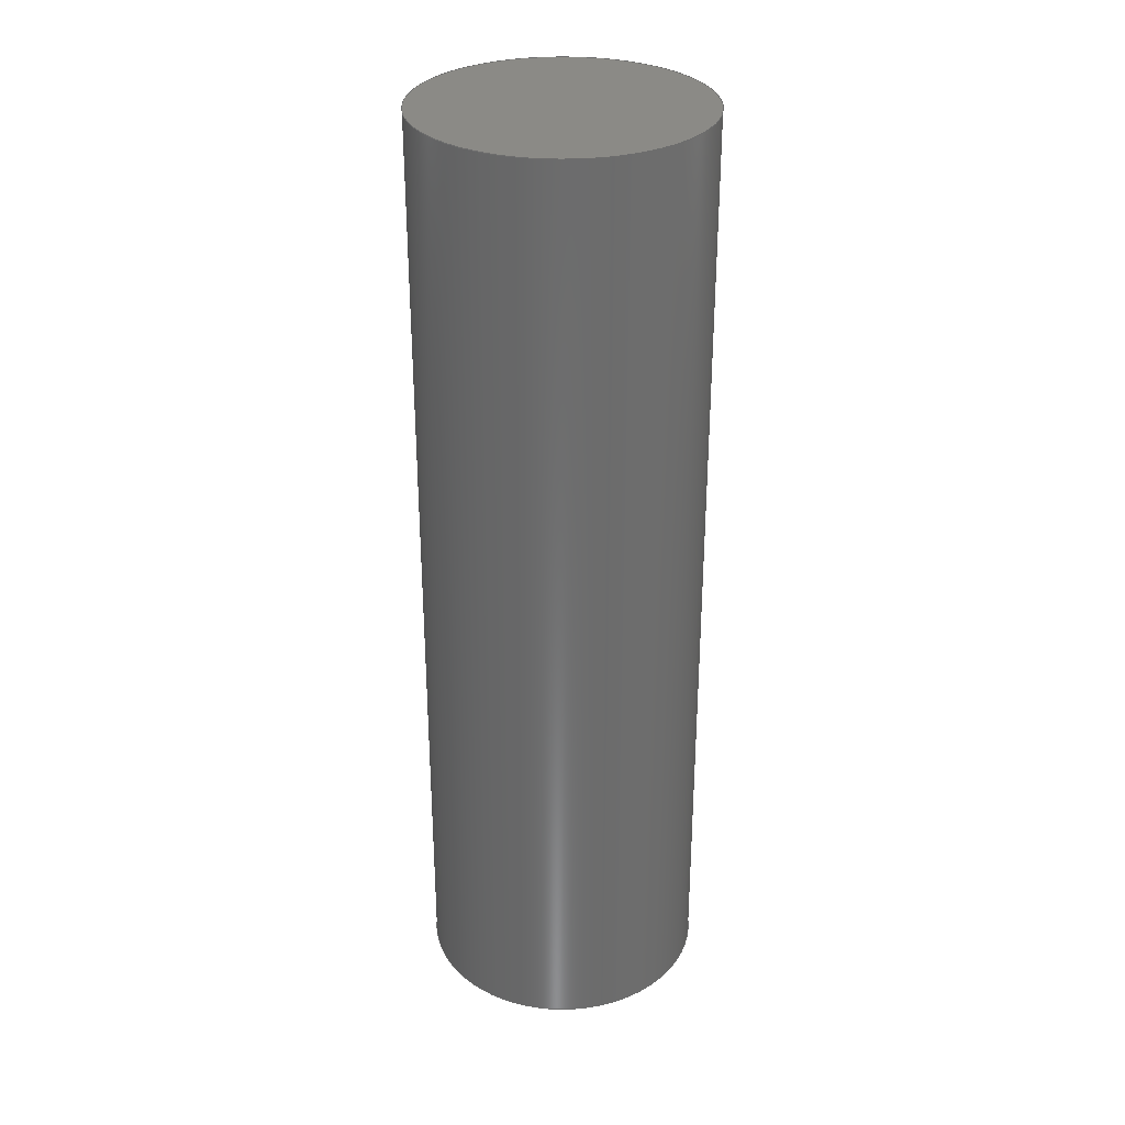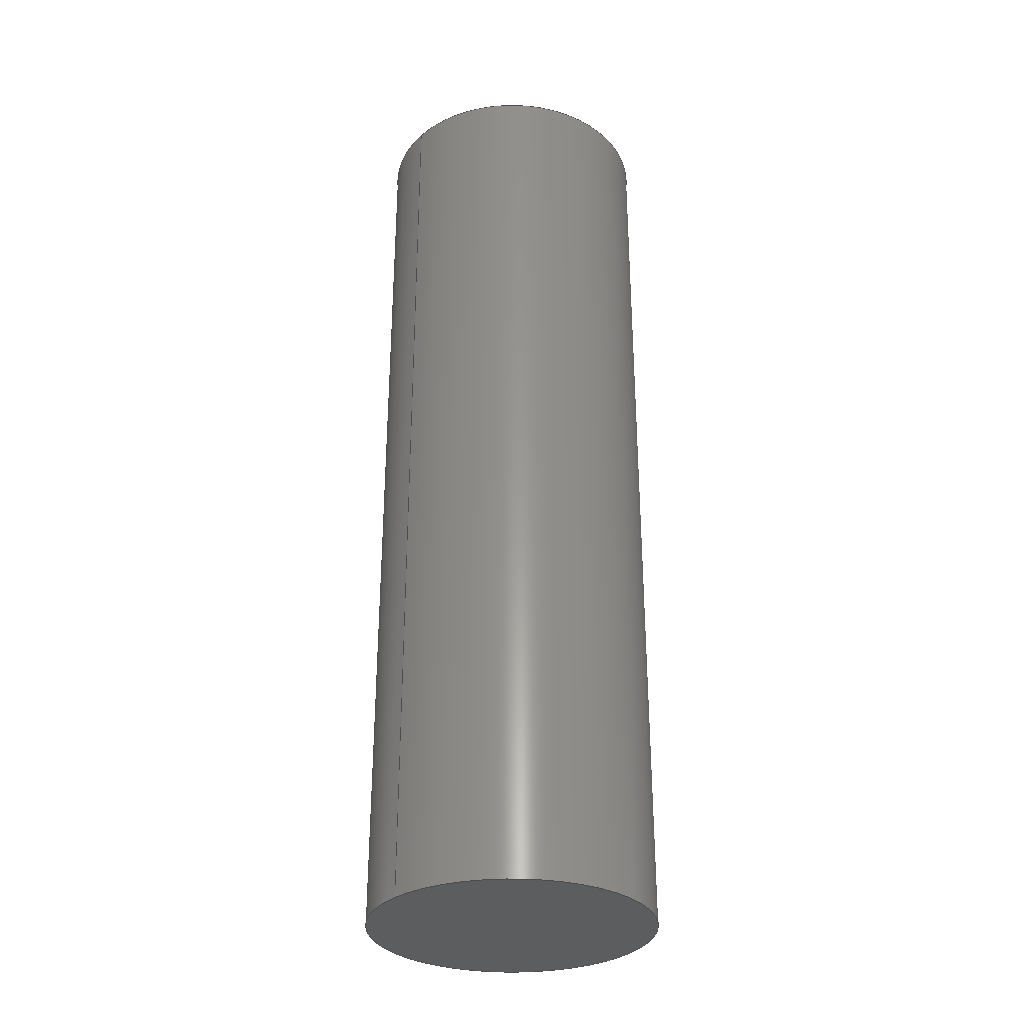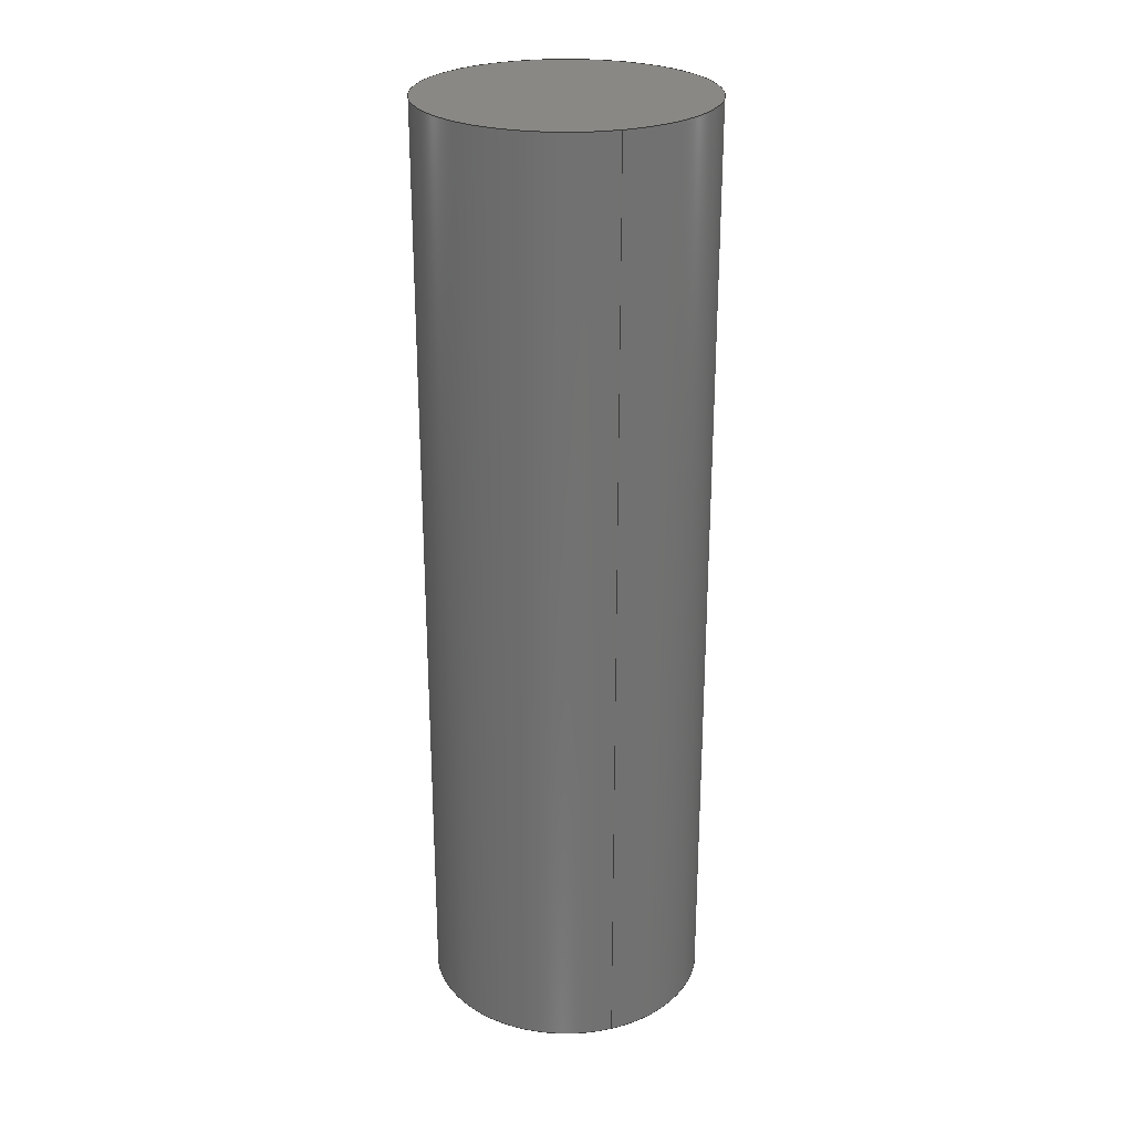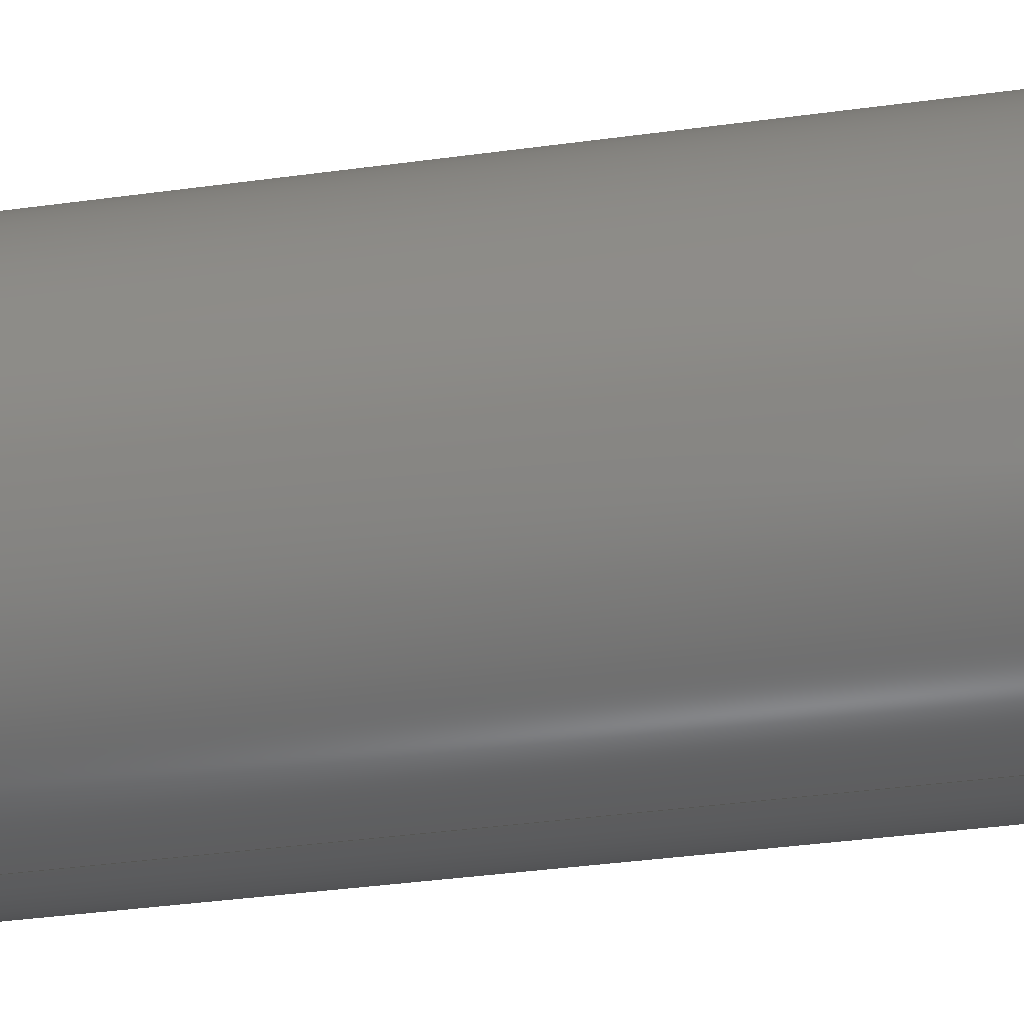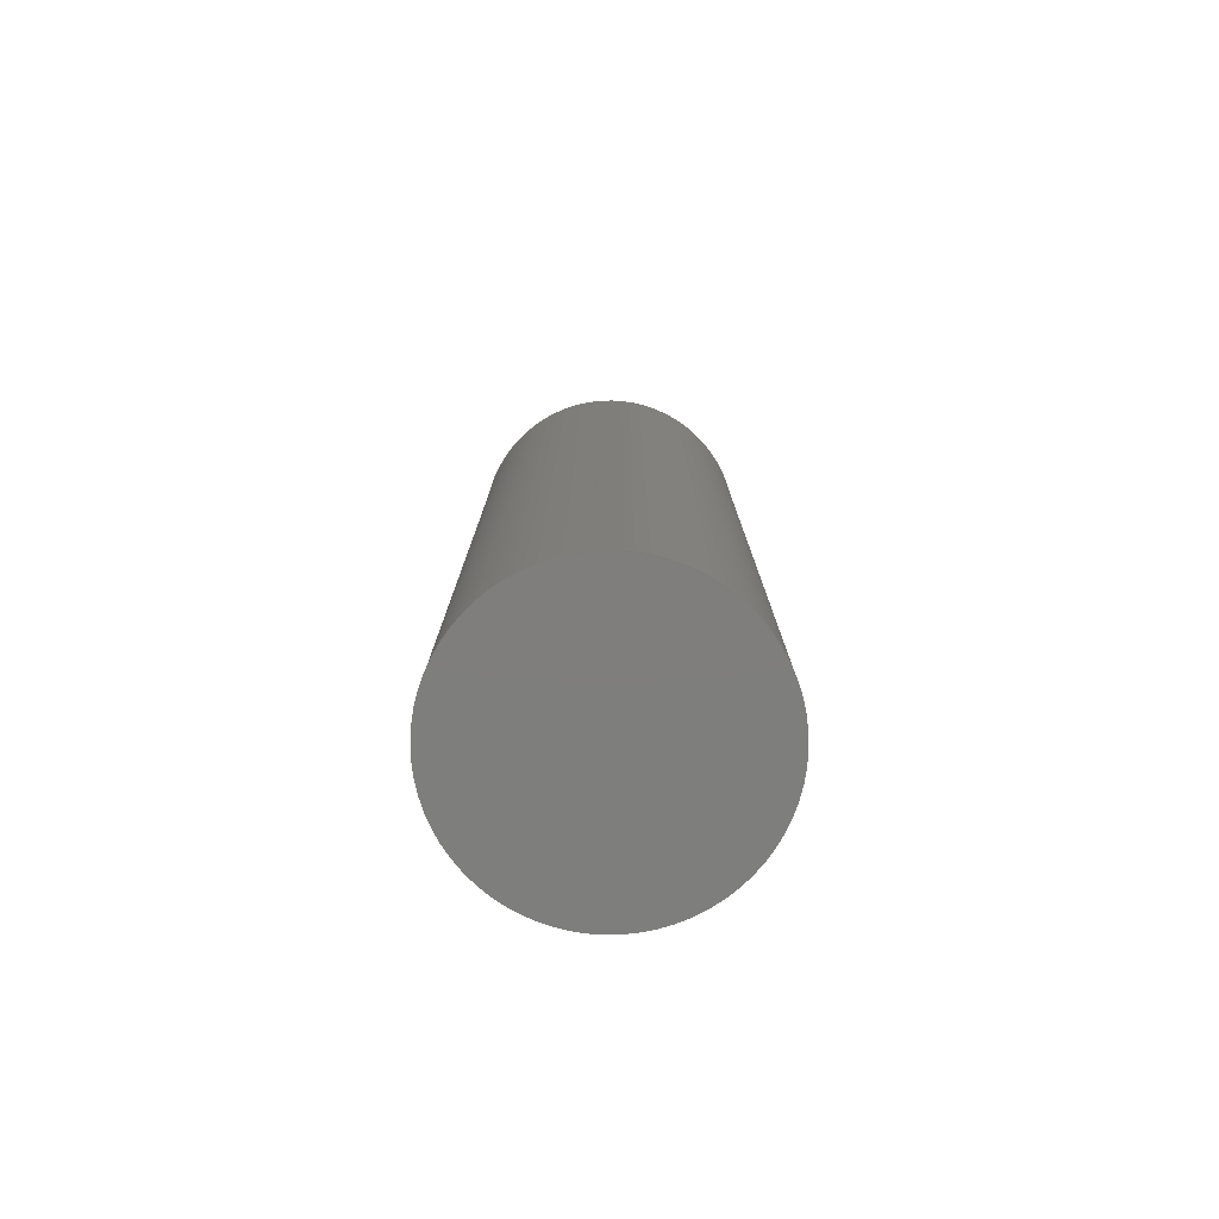
<metadata>
{"format":"step","ext":"step","renderer":"f3d","projection":"perspective","resolution":1024,"background":"white","views":[{"elev":31.1,"azim":-36.4,"up":"+Y"},{"elev":-31.1,"azim":-130.1,"up":"+Y"},{"elev":26.3,"azim":160.8,"up":"+Y"},{"elev":-33.1,"azim":-78.9,"up":"+Z"},{"elev":-78.1,"azim":4.2,"up":"+Y"}]}
</metadata>
<code>
ISO-10303-21;
DATA;
#1 = ORIENTED_EDGE ( 'NONE', *, *, #131, .F. ) ;
#2 = SECURITY_CLASSIFICATION ( '', '', #140 ) ;
#3 = CYLINDRICAL_SURFACE ( 'NONE', #139, 45 ) ;
#4 = AXIS2_PLACEMENT_3D ( 'NONE', #170, #84, #100 ) ;
#5 = PLANE ( 'NONE',  #171 ) ;
#6 = PRODUCT_DEFINITION ( 'UNKNOWN', '', #164, #27 ) ;
#7 = CALENDAR_DATE ( 2022, 23, 7 ) ;
#8 = CARTESIAN_POINT ( 'NONE',  ( 0, 300, 0 ) ) ;
#9 = PERSON_AND_ORGANIZATION ( #98, #96 ) ;
#10 = DIRECTION ( 'NONE',  ( 0, 1, 0 ) ) ;
#11 = DIRECTION ( 'NONE',  ( 0, 0, 1 ) ) ;
#12 = DIRECTION ( 'NONE',  ( -0, -1, -0 ) ) ;
#13 = DATE_AND_TIME ( #7, #89 ) ;
#14 = CC_DESIGN_PERSON_AND_ORGANIZATION_ASSIGNMENT ( #111, #19, ( #2 ) ) ;
#15 = FACE_OUTER_BOUND ( 'NONE', #58, .T. ) ;
#16 = ORIENTED_EDGE ( 'NONE', *, *, #90, .F. ) ;
#17 = LOCAL_TIME ( 21, 26, 52, #147 ) ;
#18 = AXIS2_PLACEMENT_3D ( 'NONE', #160, #38, #86 ) ;
#19 = PERSON_AND_ORGANIZATION_ROLE ( 'classification_officer' ) ;
#20 = DATE_TIME_ROLE ( 'creation_date' ) ;
#21 = CARTESIAN_POINT ( 'NONE',  ( 5.511e-15, 300, 45 ) ) ;
#22 = PERSON_AND_ORGANIZATION ( #98, #96 ) ;
#23 = CARTESIAN_POINT ( 'NONE',  ( 5.511e-15, 0, 45 ) ) ;
#24 = CC_DESIGN_PERSON_AND_ORGANIZATION_ASSIGNMENT ( #28, #103, ( #164 ) ) ;
#25 = APPROVAL_DATE_TIME ( #75, #34 ) ;
#26 = APPLICATION_CONTEXT ( 'configuration controlled 3d designs of mechanical parts and assemblies' ) ;
#27 = DESIGN_CONTEXT ( 'detailed design', #66, 'design' ) ;
#28 = PERSON_AND_ORGANIZATION ( #98, #96 ) ;
#29 = LOCAL_TIME ( 21, 26, 52, #169 ) ;
#30 = VERTEX_POINT ( 'NONE', #31 ) ;
#31 = CARTESIAN_POINT ( 'NONE',  ( 0, 300, -45 ) ) ;
#32 = ORIENTED_EDGE ( 'NONE', *, *, #175, .T. ) ;
#33 = DIRECTION ( 'NONE',  ( 0, 0, -1 ) ) ;
#34 = APPROVAL ( #146, 'UNSPECIFIED' ) ;
#35 = APPROVAL_PERSON_ORGANIZATION ( #59, #122, #50 ) ;
#36 = APPLICATION_PROTOCOL_DEFINITION ( 'international standard', 'config_control_design', 1994, #66 ) ;
#37 = ADVANCED_FACE ( 'NONE', ( #120 ), #167, .T. ) ;
#38 = DIRECTION ( 'NONE',  ( 0, 1, 0 ) ) ;
#39 = DIRECTION ( 'NONE',  ( 1, 0, 0 ) ) ;
#40 = CC_DESIGN_SECURITY_CLASSIFICATION ( #2, ( #164 ) ) ;
#41 = FACE_OUTER_BOUND ( 'NONE', #118, .T. ) ;
#42 = CLOSED_SHELL ( 'NONE', ( #37, #57, #97, #45 ) ) ;
#43 = DIRECTION ( 'NONE',  ( -0, -1, -0 ) ) ;
#44 = CC_DESIGN_PERSON_AND_ORGANIZATION_ASSIGNMENT ( #161, #87, ( #154 ) ) ;
#45 = ADVANCED_FACE ( 'NONE', ( #41 ), #5, .F. ) ;
#46 = VECTOR ( 'NONE', #150, 1000 ) ;
#47 = COORDINATED_UNIVERSAL_TIME_OFFSET ( 3, 30, .AHEAD. ) ;
#48 = CIRCLE ( 'NONE', #56, 45 ) ;
#49 =( NAMED_UNIT ( * ) PLANE_ANGLE_UNIT ( ) SI_UNIT ( $, .RADIAN. ) );
#50 = APPROVAL_ROLE ( '' ) ;
#51 = PERSON_AND_ORGANIZATION_ROLE ( 'design_supplier' ) ;
#52 = VERTEX_POINT ( 'NONE', #136 ) ;
#53 = ORIENTED_EDGE ( 'NONE', *, *, #175, .F. ) ;
#54 = ORIENTED_EDGE ( 'NONE', *, *, #90, .T. ) ;
#55 = CARTESIAN_POINT ( 'NONE',  ( 0, 300, 0 ) ) ;
#56 = AXIS2_PLACEMENT_3D ( 'NONE', #76, #102, #60 ) ;
#57 = ADVANCED_FACE ( 'NONE', ( #15 ), #3, .T. ) ;
#58 = EDGE_LOOP ( 'NONE', ( #165, #16, #151, #119 ) ) ;
#59 = PERSON_AND_ORGANIZATION ( #98, #96 ) ;
#60 = DIRECTION ( 'NONE',  ( 0, 0, 1 ) ) ;
#61 = APPROVAL_DATE_TIME ( #13, #138 ) ;
#62 = VERTEX_POINT ( 'NONE', #106 ) ;
#63 = CARTESIAN_POINT ( 'NONE',  ( 0, 0, 0 ) ) ;
#64 = EDGE_CURVE ( 'NONE', #30, #52, #92, .T. ) ;
#65 = CARTESIAN_POINT ( 'NONE',  ( 0, 300, 0 ) ) ;
#66 = APPLICATION_CONTEXT ( 'configuration controlled 3d designs of mechanical parts and assemblies' ) ;
#67 = UNCERTAINTY_MEASURE_WITH_UNIT (LENGTH_MEASURE( 1e-05 ), #133, 'distance_accuracy_value', 'NONE');
#68 = APPROVAL_PERSON_ORGANIZATION ( #22, #138, #172 ) ;
#69 = EDGE_CURVE ( 'NONE', #62, #125, #153, .T. ) ;
#70 = PRODUCT_DEFINITION_SHAPE ( 'NONE', 'NONE',  #6 ) ;
#71 = CC_DESIGN_DATE_AND_TIME_ASSIGNMENT ( #134, #99, ( #2 ) ) ;
#72 = CALENDAR_DATE ( 2022, 23, 7 ) ;
#73 = CC_DESIGN_APPROVAL ( #138, ( #6 ) ) ;
#74 = CARTESIAN_POINT ( 'NONE',  ( 0, 0, 0 ) ) ;
#75 = DATE_AND_TIME ( #144, #29 ) ;
#76 = CARTESIAN_POINT ( 'NONE',  ( 0, 300, 0 ) ) ;
#77 = CALENDAR_DATE ( 2022, 23, 7 ) ;
#78 = ORIENTED_EDGE ( 'NONE', *, *, #69, .T. ) ;
#79 = DIRECTION ( 'NONE',  ( 0, 1, 0 ) ) ;
#80 = LOCAL_TIME ( 21, 26, 52, #47 ) ;
#81 = AXIS2_PLACEMENT_3D ( 'NONE', #74, #130, #114 ) ;
#82 = APPROVAL_DATE_TIME ( #127, #122 ) ;
#83 = CARTESIAN_POINT ( 'NONE',  ( 0, 0, 0 ) ) ;
#84 = DIRECTION ( 'NONE',  ( 0, 1, 0 ) ) ;
#85 = PERSON_AND_ORGANIZATION ( #98, #96 ) ;
#86 = DIRECTION ( 'NONE',  ( 0, -0, 1 ) ) ;
#87 = PERSON_AND_ORGANIZATION_ROLE ( 'design_owner' ) ;
#88 = MECHANICAL_CONTEXT ( 'NONE', #26, 'mechanical' ) ;
#89 = LOCAL_TIME ( 21, 26, 52, #132 ) ;
#90 = EDGE_CURVE ( 'NONE', #30, #62, #48, .T. ) ;
#91 = ORIENTED_EDGE ( 'NONE', *, *, #64, .F. ) ;
#92 = LINE ( 'NONE', #95, #46 ) ;
#93 = VECTOR ( 'NONE', #12, 1000 ) ;
#94 = ORIENTED_EDGE ( 'NONE', *, *, #124, .T. ) ;
#95 = CARTESIAN_POINT ( 'NONE',  ( 0, 300, -45 ) ) ;
#96 = ORGANIZATION ( 'UNSPECIFIED', 'UNSPECIFIED', '' ) ;
#97 = ADVANCED_FACE ( 'NONE', ( #143 ), #145, .T. ) ;
#98 = PERSON ( 'UNSPECIFIED', 'UNSPECIFIED', 'UNSPECIFIED', ('UNSPECIFIED'), ('UNSPECIFIED'), ('UNSPECIFIED') ) ;
#99 = DATE_TIME_ROLE ( 'classification_date' ) ;
#100 = DIRECTION ( 'NONE',  ( 0, 0, 1 ) ) ;
#101 = COORDINATED_UNIVERSAL_TIME_OFFSET ( 3, 30, .AHEAD. ) ;
#102 = DIRECTION ( 'NONE',  ( 0, 1, 0 ) ) ;
#103 = PERSON_AND_ORGANIZATION_ROLE ( 'creator' ) ;
#104 =( NAMED_UNIT ( * ) SI_UNIT ( $, .STERADIAN. ) SOLID_ANGLE_UNIT ( ) );
#105 = EDGE_LOOP ( 'NONE', ( #163, #78, #32, #91 ) ) ;
#106 = CARTESIAN_POINT ( 'NONE',  ( 5.511e-15, 300, 45 ) ) ;
#107 = APPROVAL_PERSON_ORGANIZATION ( #162, #34, #128 ) ;
#108 = DIRECTION ( 'NONE',  ( 0, -0, 1 ) ) ;
#109 = CIRCLE ( 'NONE', #166, 45 ) ;
#110 = SHAPE_DEFINITION_REPRESENTATION ( #70, #135 ) ;
#111 = PERSON_AND_ORGANIZATION ( #98, #96 ) ;
#112 = CC_DESIGN_APPROVAL ( #122, ( #2 ) ) ;
#113 =( GEOMETRIC_REPRESENTATION_CONTEXT ( 3 ) GLOBAL_UNCERTAINTY_ASSIGNED_CONTEXT ( ( #67 ) ) GLOBAL_UNIT_ASSIGNED_CONTEXT ( ( #133, #49, #104 ) ) REPRESENTATION_CONTEXT ( 'NONE', 'WORKASPACE' ) );
#114 = DIRECTION ( 'NONE',  ( 0, 0, 1 ) ) ;
#115 = APPROVAL_STATUS ( 'not_yet_approved' ) ;
#116 = CC_DESIGN_DATE_AND_TIME_ASSIGNMENT ( #141, #20, ( #6 ) ) ;
#117 = PERSON_AND_ORGANIZATION_ROLE ( 'creator' ) ;
#118 = EDGE_LOOP ( 'NONE', ( #1, #53 ) ) ;
#119 = ORIENTED_EDGE ( 'NONE', *, *, #131, .T. ) ;
#120 = FACE_OUTER_BOUND ( 'NONE', #105, .T. ) ;
#121 = AXIS2_PLACEMENT_3D ( 'NONE', #65, #137, #33 ) ;
#122 = APPROVAL ( #173, 'UNSPECIFIED' ) ;
#123 = CC_DESIGN_APPROVAL ( #34, ( #164 ) ) ;
#124 = EDGE_CURVE ( 'NONE', #62, #30, #109, .T. ) ;
#125 = VERTEX_POINT ( 'NONE', #23 ) ;
#126 = APPLICATION_PROTOCOL_DEFINITION ( 'international standard', 'config_control_design', 1994, #26 ) ;
#127 = DATE_AND_TIME ( #159, #129 ) ;
#128 = APPROVAL_ROLE ( '' ) ;
#129 = LOCAL_TIME ( 21, 26, 52, #101 ) ;
#130 = DIRECTION ( 'NONE',  ( 0, 1, 0 ) ) ;
#131 = EDGE_CURVE ( 'NONE', #52, #125, #157, .T. ) ;
#132 = COORDINATED_UNIVERSAL_TIME_OFFSET ( 3, 30, .AHEAD. ) ;
#133 =( LENGTH_UNIT ( ) NAMED_UNIT ( * ) SI_UNIT ( .MILLI., .METRE. ) );
#134 = DATE_AND_TIME ( #77, #80 ) ;
#135 = ADVANCED_BREP_SHAPE_REPRESENTATION ( 'D100 L400_Default_sldprt', ( #156, #155 ), #113 ) ;
#136 = CARTESIAN_POINT ( 'NONE',  ( 0, 0, -45 ) ) ;
#137 = DIRECTION ( 'NONE',  ( -0, -1, -0 ) ) ;
#138 = APPROVAL ( #115, 'UNSPECIFIED' ) ;
#139 = AXIS2_PLACEMENT_3D ( 'NONE', #55, #43, #174 ) ;
#140 = SECURITY_CLASSIFICATION_LEVEL ( 'unclassified' ) ;
#141 = DATE_AND_TIME ( #72, #17 ) ;
#142 = PRODUCT_RELATED_PRODUCT_CATEGORY ( 'detail', '', ( #154 ) ) ;
#143 = FACE_OUTER_BOUND ( 'NONE', #149, .T. ) ;
#144 = CALENDAR_DATE ( 2022, 23, 7 ) ;
#145 = PLANE ( 'NONE',  #18 ) ;
#146 = APPROVAL_STATUS ( 'not_yet_approved' ) ;
#147 = COORDINATED_UNIVERSAL_TIME_OFFSET ( 3, 30, .AHEAD. ) ;
#148 = CIRCLE ( 'NONE', #4, 45 ) ;
#149 = EDGE_LOOP ( 'NONE', ( #54, #94 ) ) ;
#150 = DIRECTION ( 'NONE',  ( -0, -1, -0 ) ) ;
#151 = ORIENTED_EDGE ( 'NONE', *, *, #64, .T. ) ;
#152 = CC_DESIGN_PERSON_AND_ORGANIZATION_ASSIGNMENT ( #85, #117, ( #6 ) ) ;
#153 = LINE ( 'NONE', #21, #93 ) ;
#154 = PRODUCT ( 'D100 L400_Default_sldprt', 'D100 L400_Default_sldprt', '', ( #88 ) ) ;
#155 = AXIS2_PLACEMENT_3D ( 'NONE', #83, #11, #39 ) ;
#156 = MANIFOLD_SOLID_BREP ( 'Boss-Extrude1', #42 ) ;
#157 = CIRCLE ( 'NONE', #81, 45 ) ;
#158 = DIRECTION ( 'NONE',  ( 0, 0, 1 ) ) ;
#159 = CALENDAR_DATE ( 2022, 23, 7 ) ;
#160 = CARTESIAN_POINT ( 'NONE',  ( 0, 300, 0 ) ) ;
#161 = PERSON_AND_ORGANIZATION ( #98, #96 ) ;
#162 = PERSON_AND_ORGANIZATION ( #98, #96 ) ;
#163 = ORIENTED_EDGE ( 'NONE', *, *, #124, .F. ) ;
#164 = PRODUCT_DEFINITION_FORMATION_WITH_SPECIFIED_SOURCE ( 'ANY', '', #154, .NOT_KNOWN. ) ;
#165 = ORIENTED_EDGE ( 'NONE', *, *, #69, .F. ) ;
#166 = AXIS2_PLACEMENT_3D ( 'NONE', #8, #10, #158 ) ;
#167 = CYLINDRICAL_SURFACE ( 'NONE', #121, 45 ) ;
#168 = CC_DESIGN_PERSON_AND_ORGANIZATION_ASSIGNMENT ( #9, #51, ( #164 ) ) ;
#169 = COORDINATED_UNIVERSAL_TIME_OFFSET ( 3, 30, .AHEAD. ) ;
#170 = CARTESIAN_POINT ( 'NONE',  ( 0, 0, 0 ) ) ;
#171 = AXIS2_PLACEMENT_3D ( 'NONE', #63, #79, #108 ) ;
#172 = APPROVAL_ROLE ( '' ) ;
#173 = APPROVAL_STATUS ( 'not_yet_approved' ) ;
#174 = DIRECTION ( 'NONE',  ( 0, 0, -1 ) ) ;
#175 = EDGE_CURVE ( 'NONE', #125, #52, #148, .T. ) ;
ENDSEC;
END-ISO-10303-21;

</code>
